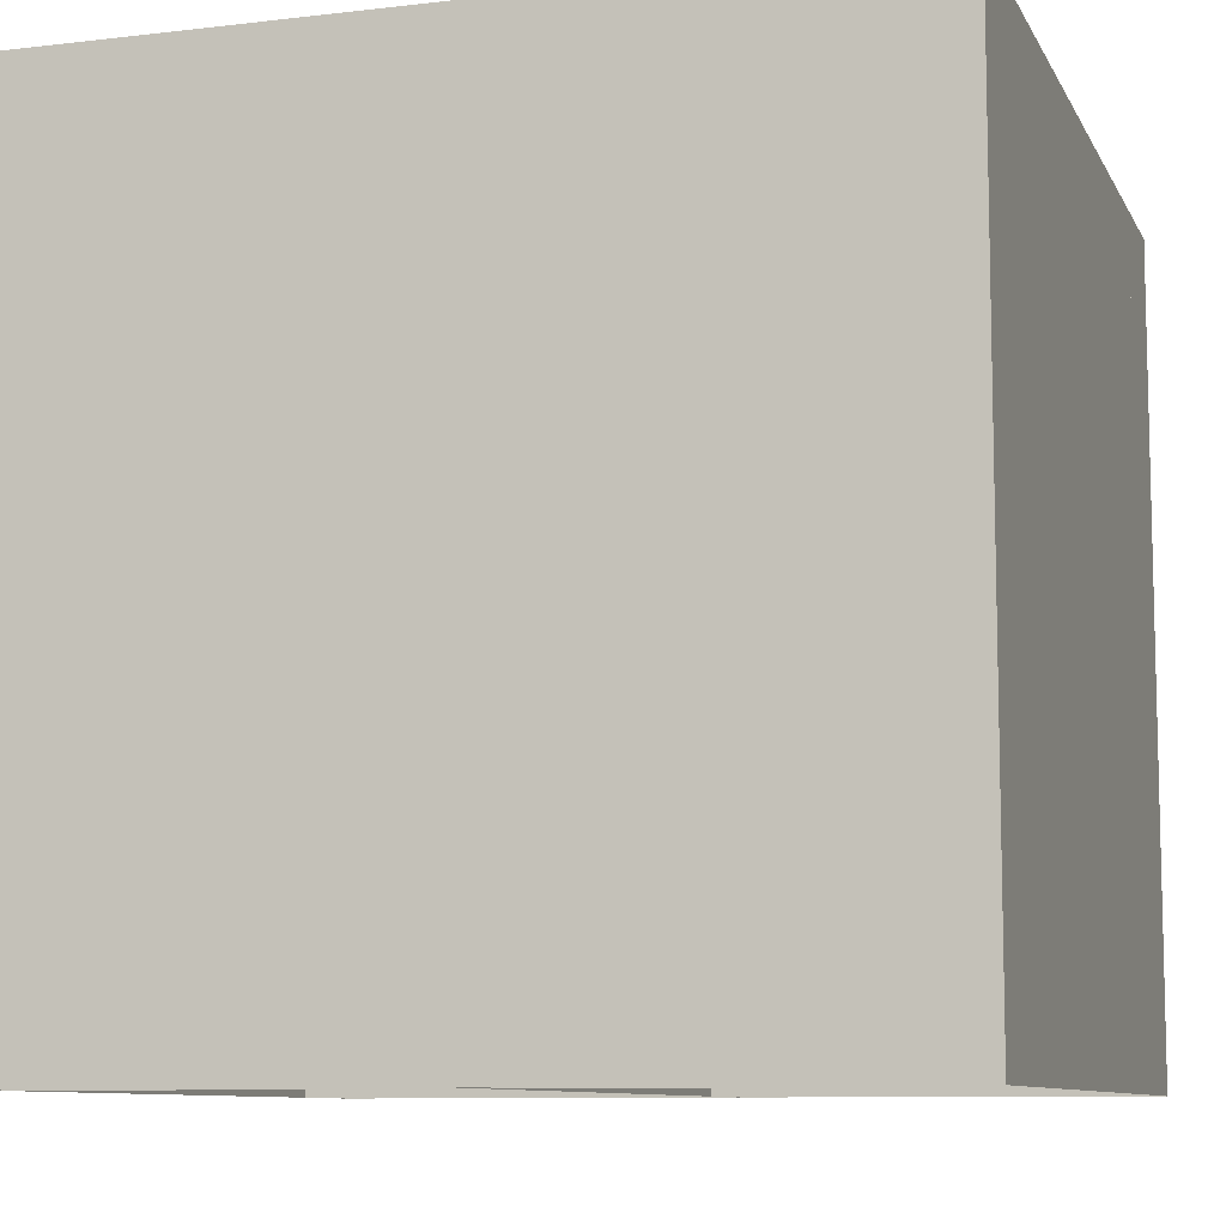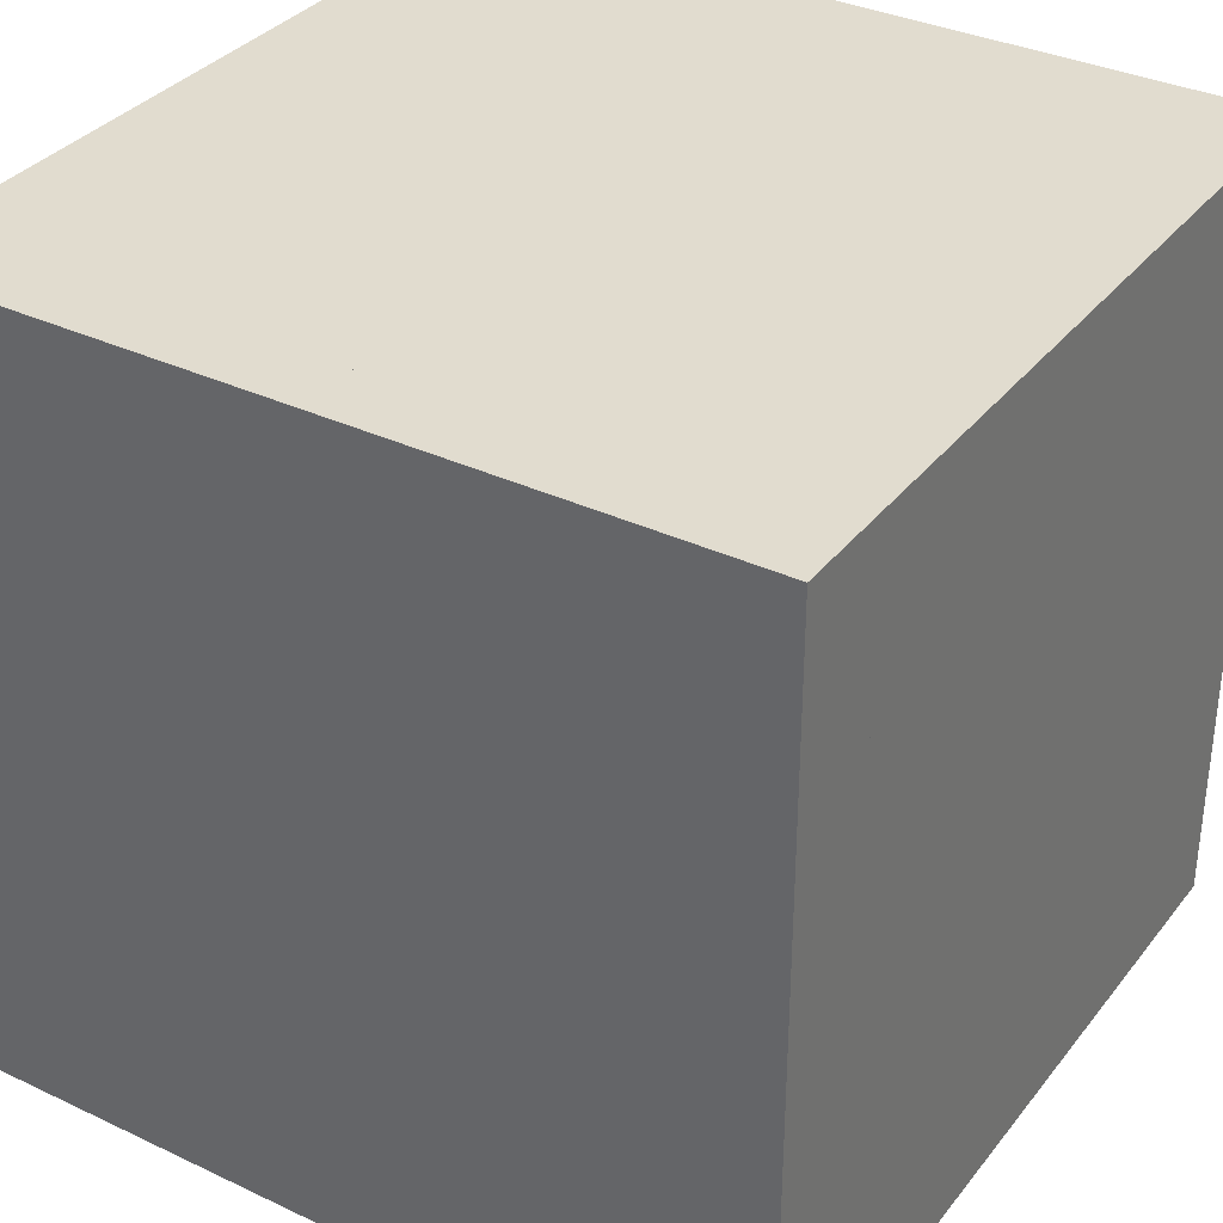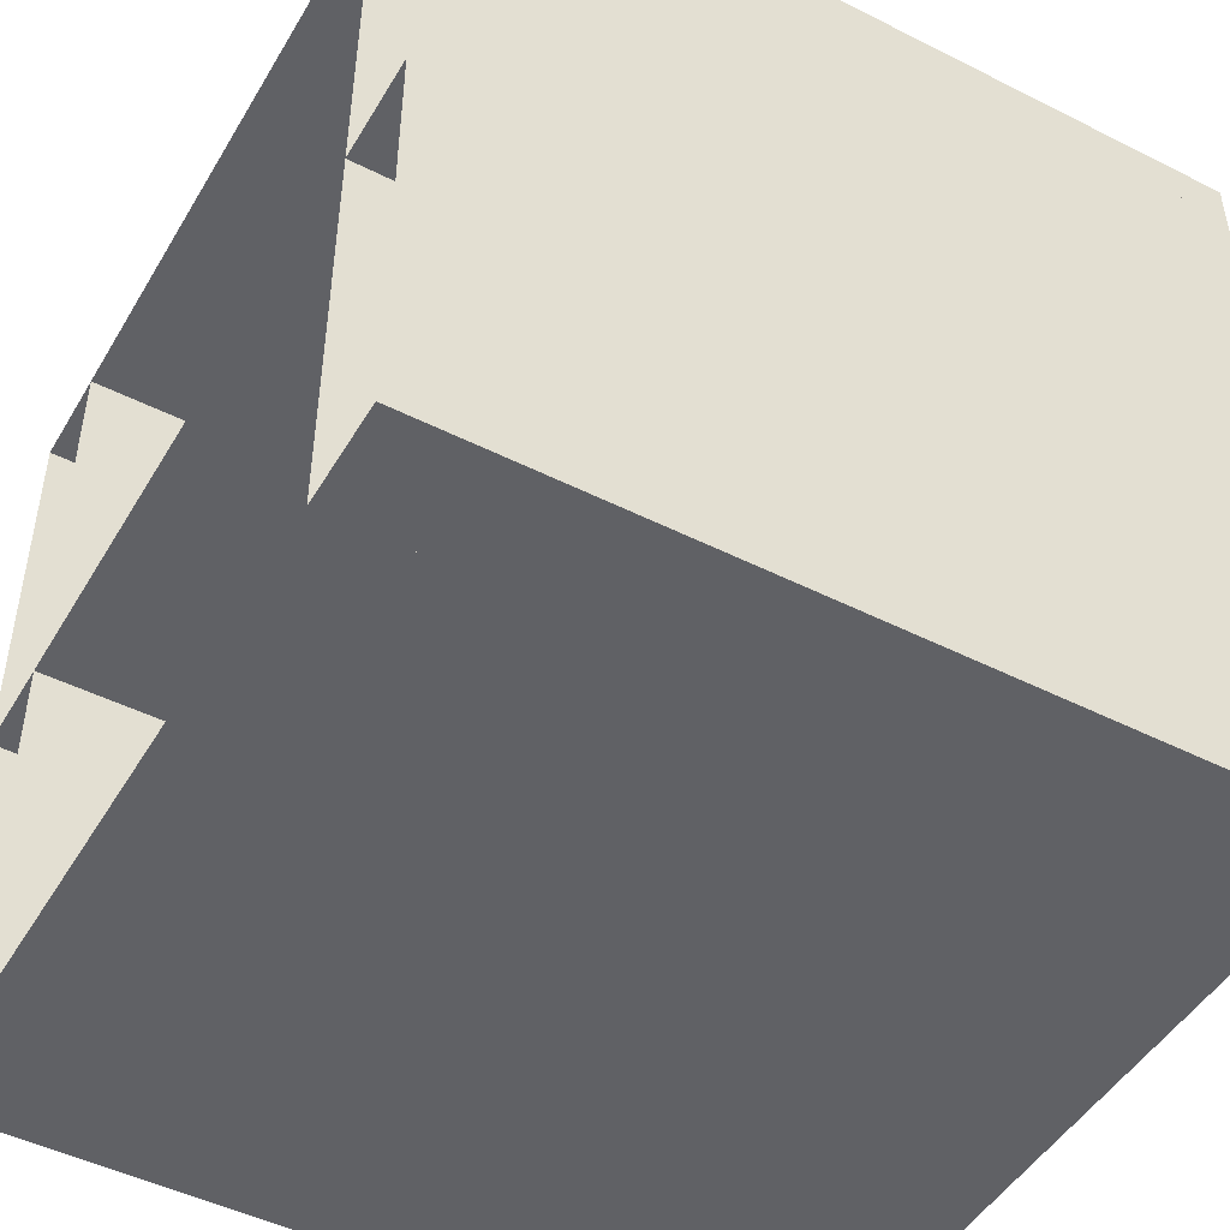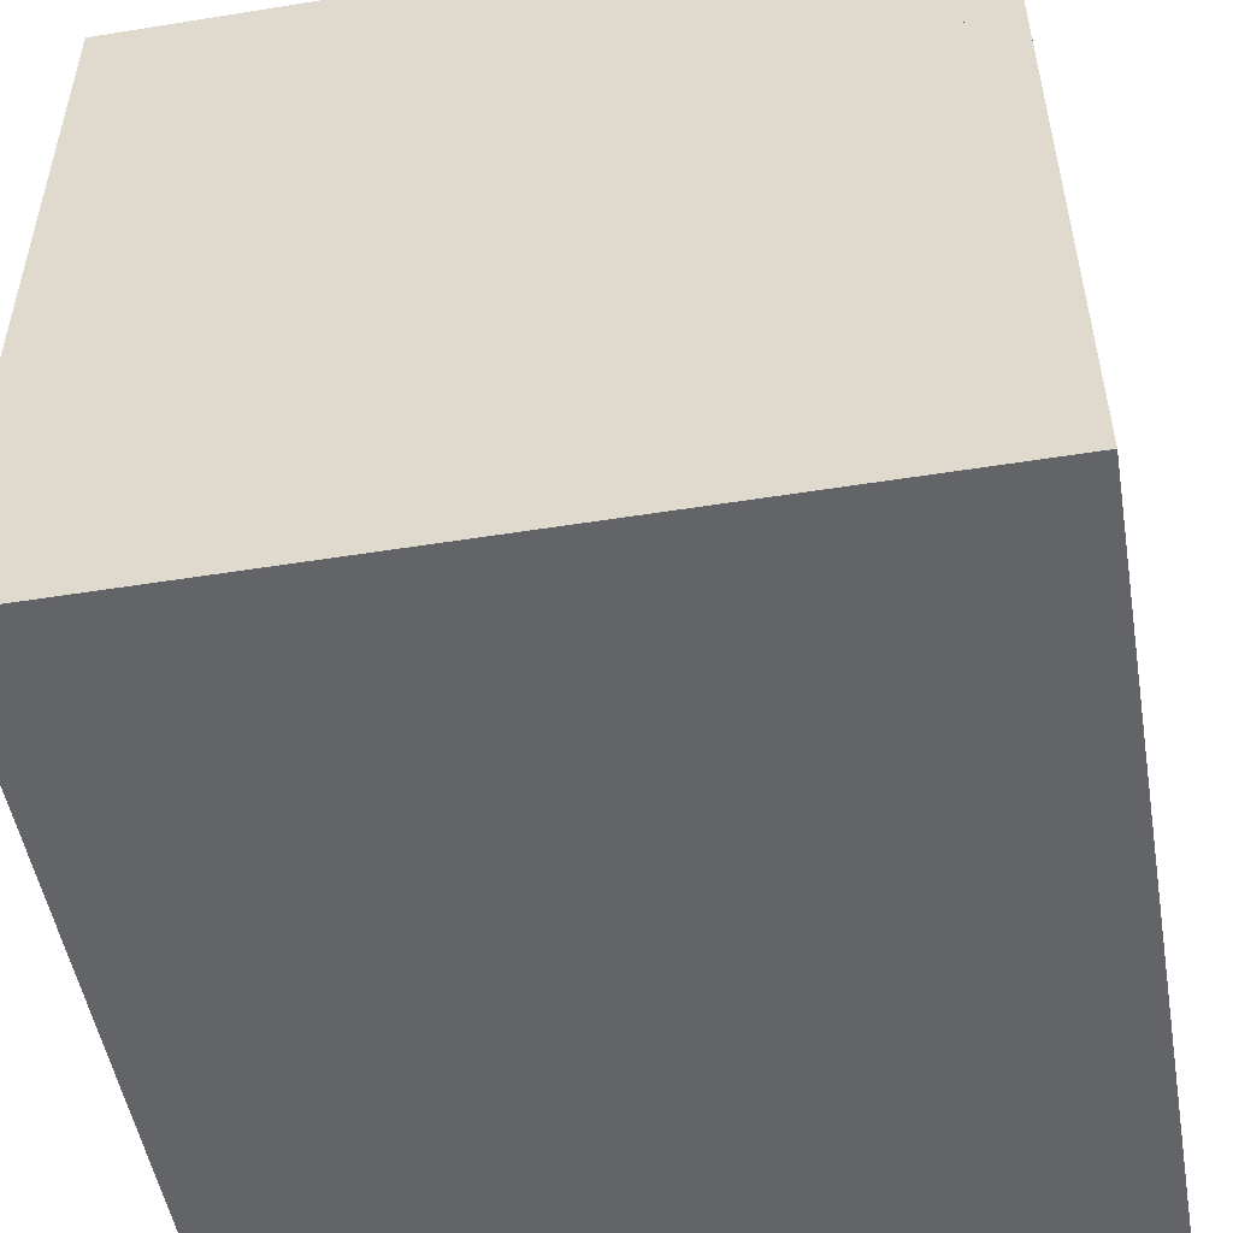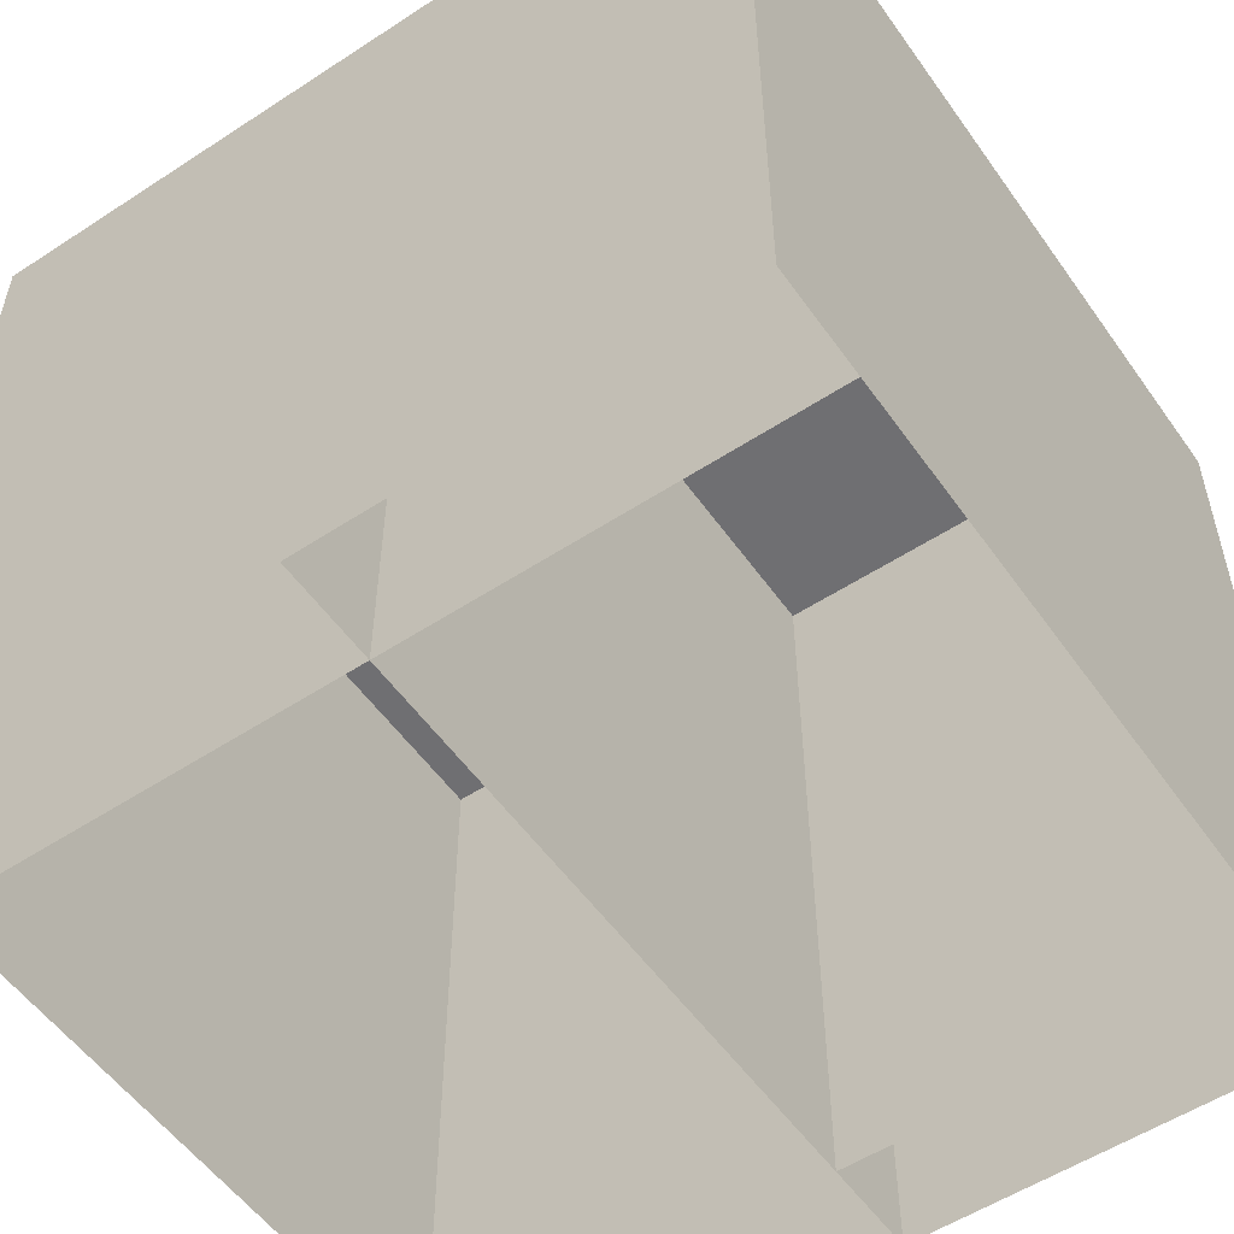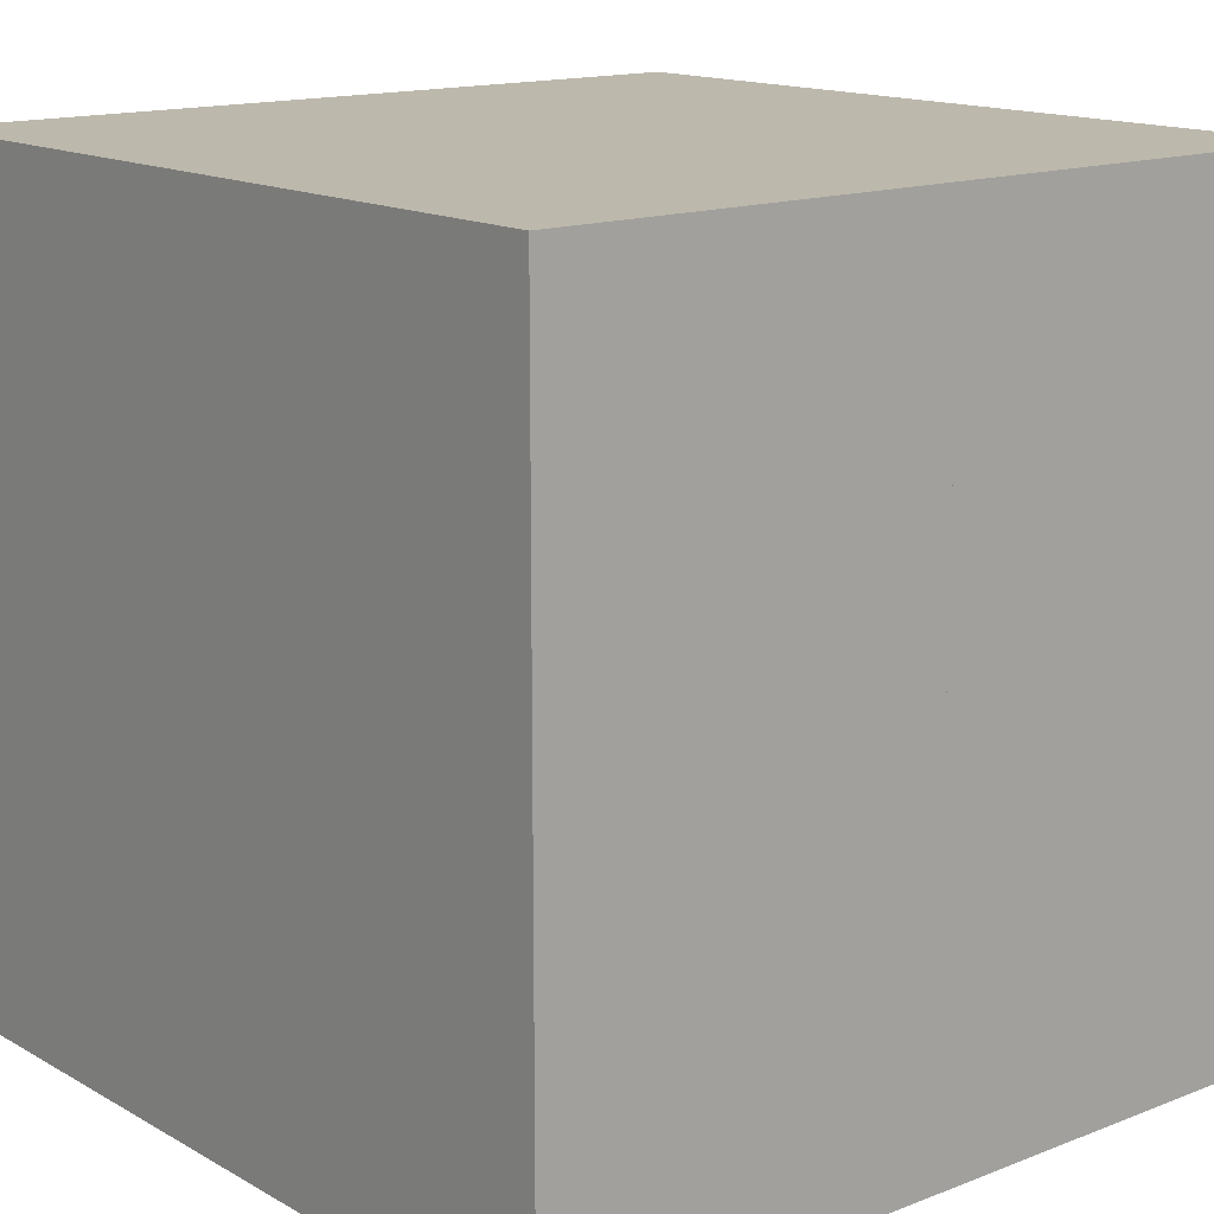
<metadata>
{"format":"obj","ext":"obj","renderer":"f3d","projection":"perspective","resolution":1024,"background":"white","views":[{"elev":-9.2,"azim":-72.6,"up":"+Y"},{"elev":34.4,"azim":122.4,"up":"+Y"},{"elev":-47.8,"azim":60.5,"up":"+Z"},{"elev":-51.1,"azim":99.9,"up":"+Z"},{"elev":-54.7,"azim":-55.3,"up":"+Y"},{"elev":14.8,"azim":-129.9,"up":"+Y"}]}
</metadata>
<code>
v -1.192e-07 0 5.96e-08
v -1.192e-07 1 5.96e-08
v 1 1 0
v 1 0 0
v 1 0 1
v 1 1 1
v 0 1 1
v 0 0 1
v 0.125 0 5.96e-08
v 0.125 1 5.96e-08
v 0.125 1 1
v 0.125 0 1
v 0.875 0 1
v 0.875 1 1
v 0.875 1 0
v 0.875 0 0
v 0 0.9375 1
v -1.192e-07 0.9375 5.96e-08
v 1 0.9375 0
v 1 0.9375 1
v 0 0 0.5
v 0 1 0.5
v 1 1 0.5
v 1 0 0.5
g cep_king_window_top
f 1 2 3 4
f 5 6 7 8
f 2 7 6 3
f 8 7 2 1
f 4 3 6 5
f 9 10 11 12
f 13 14 15 16
f 17 18 19 20
f 21 22 23 24
f 24 23 22 21

</code>
